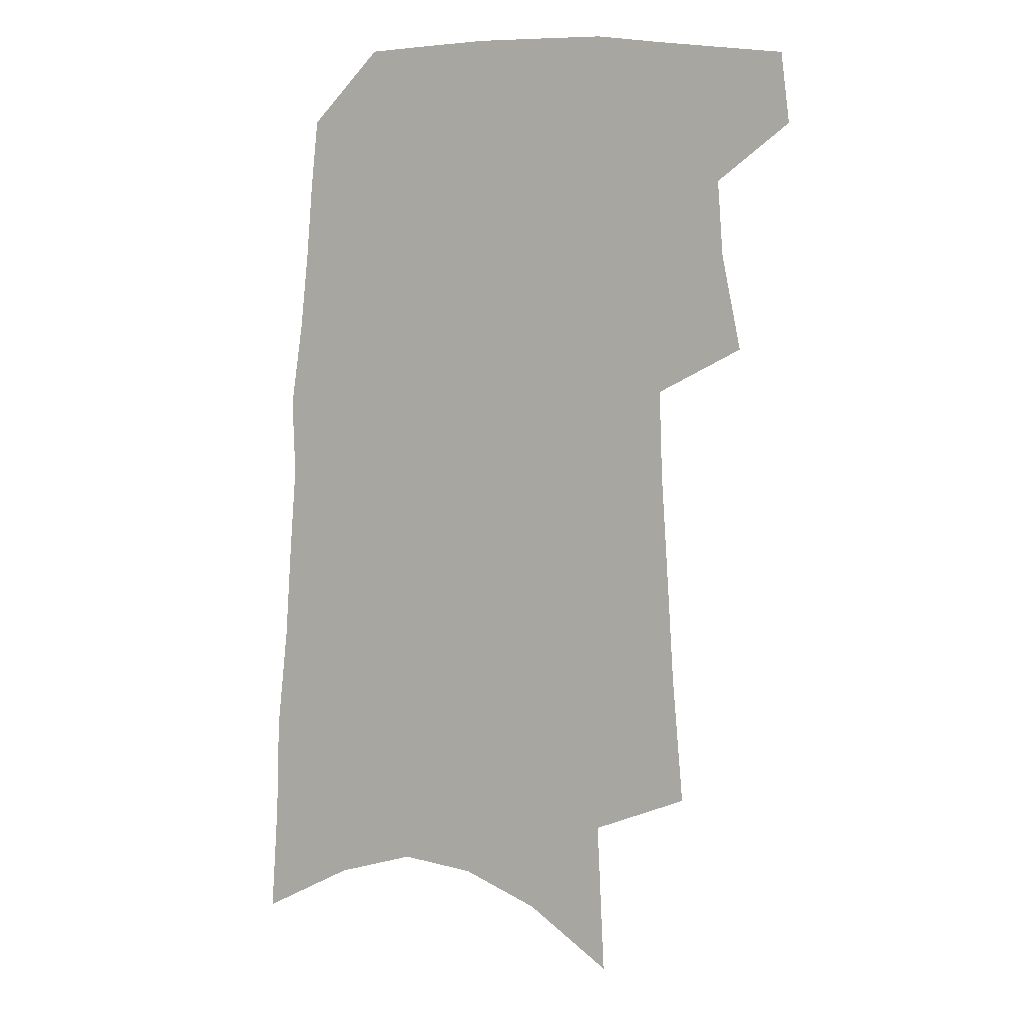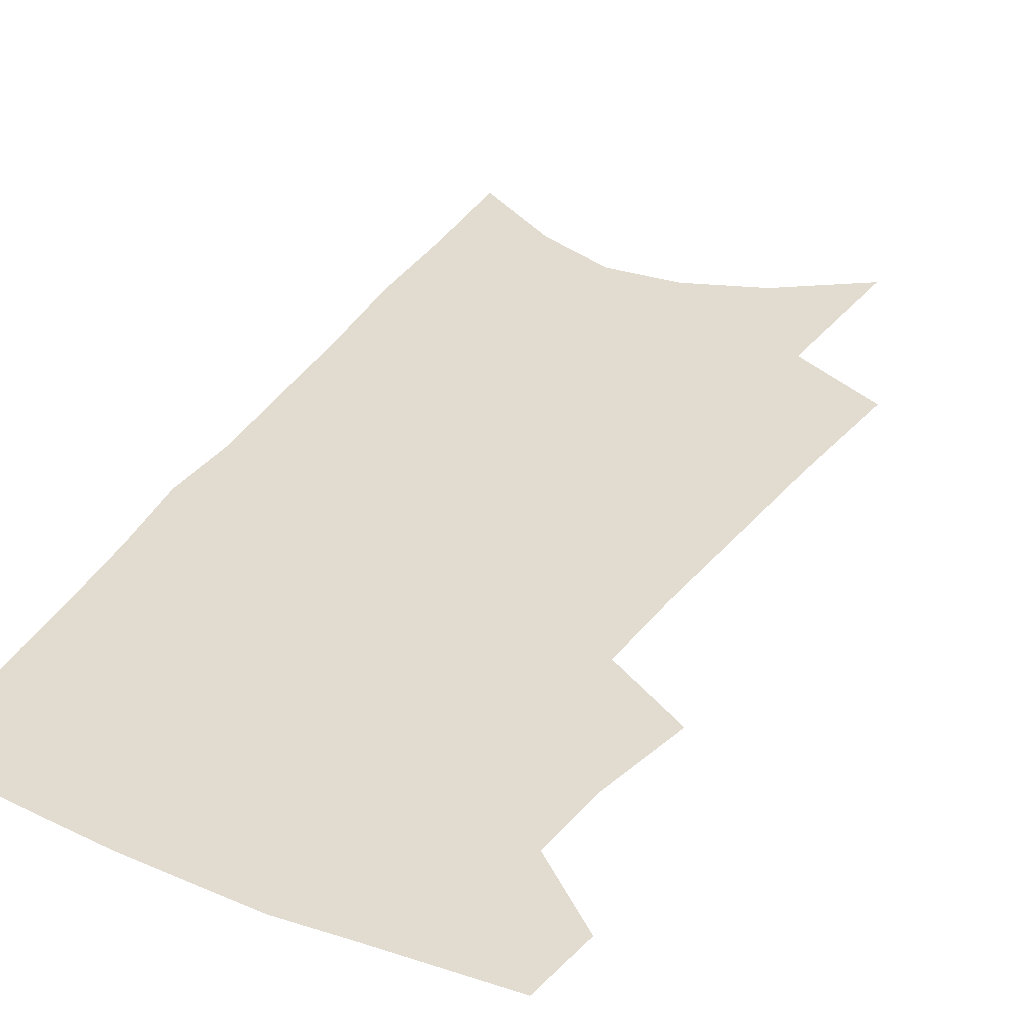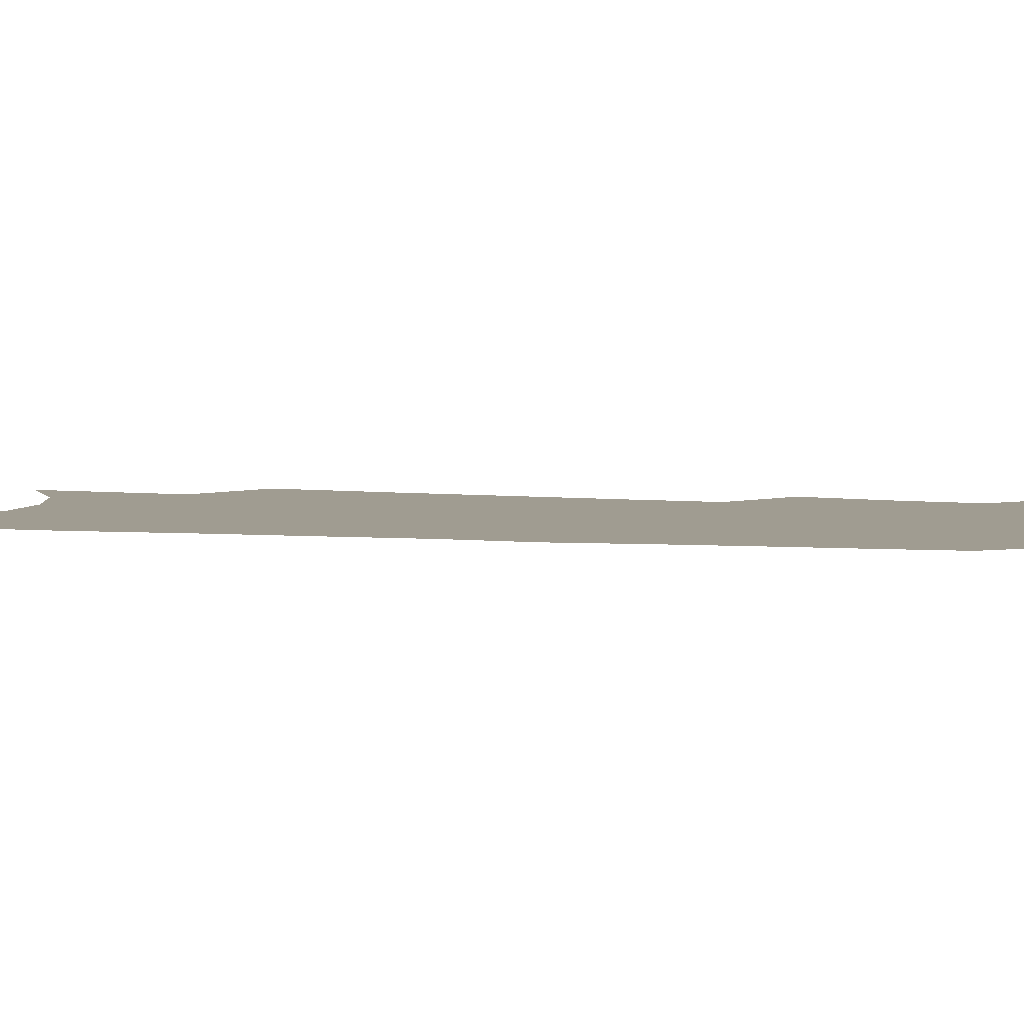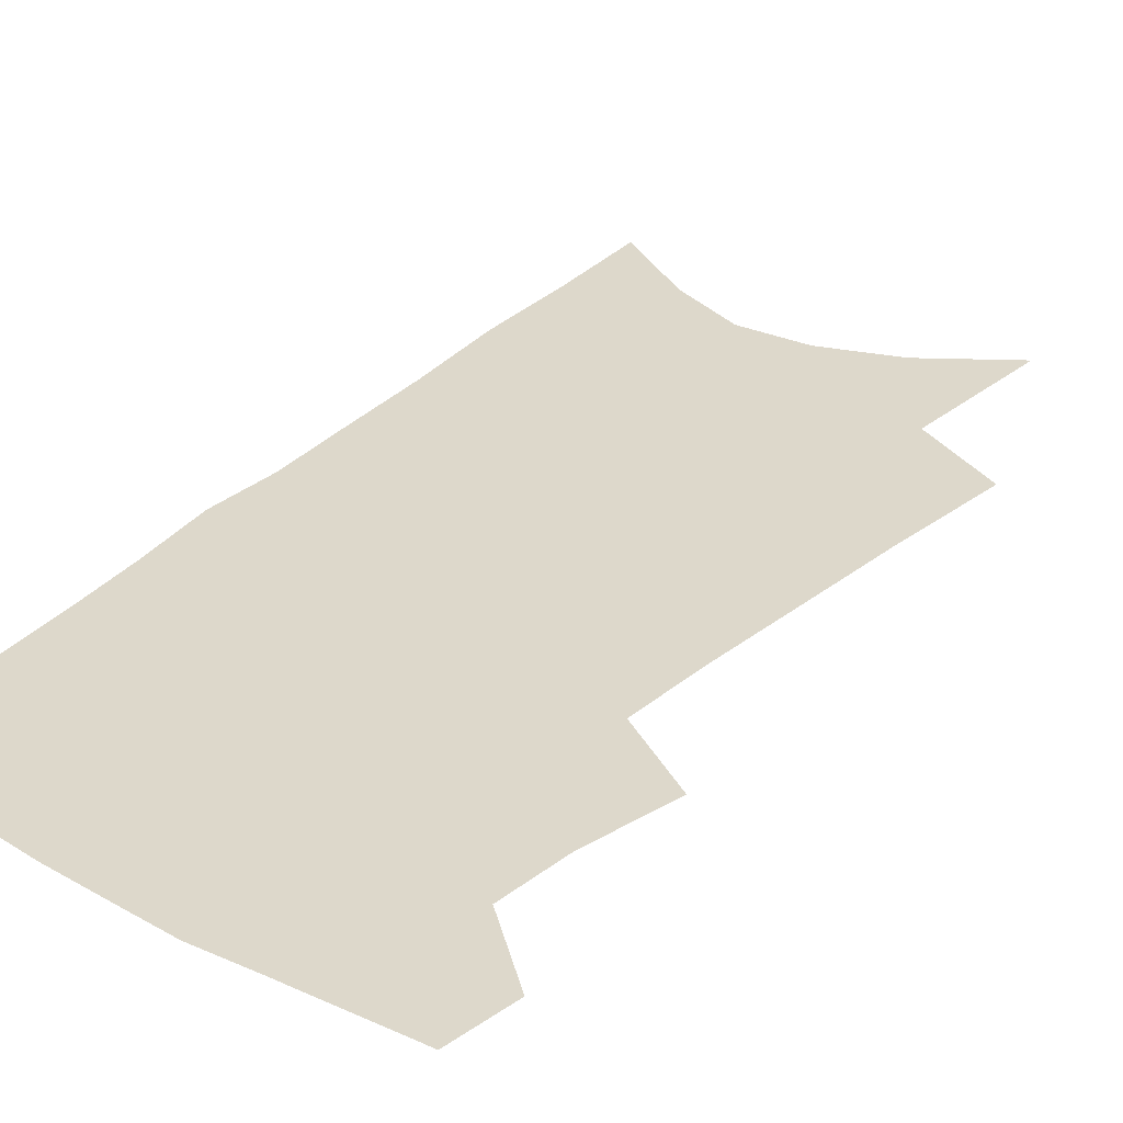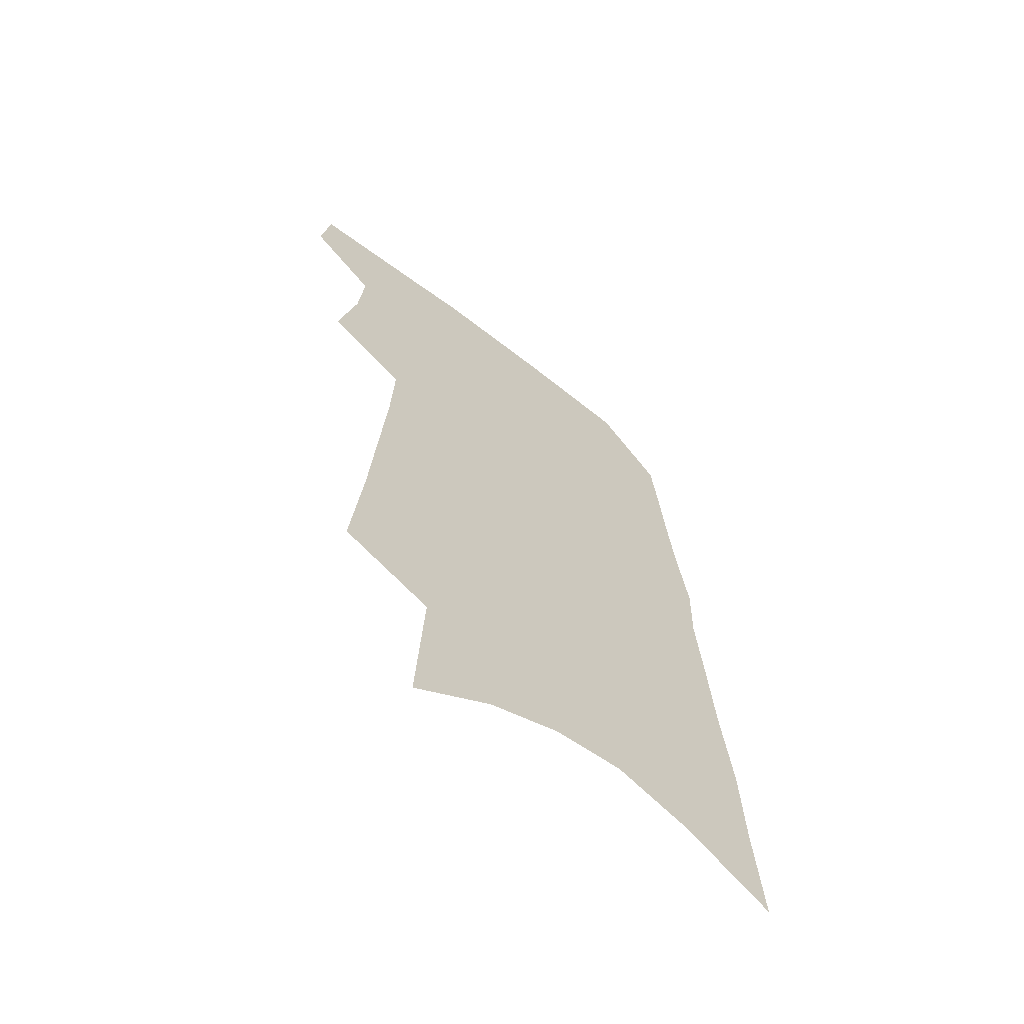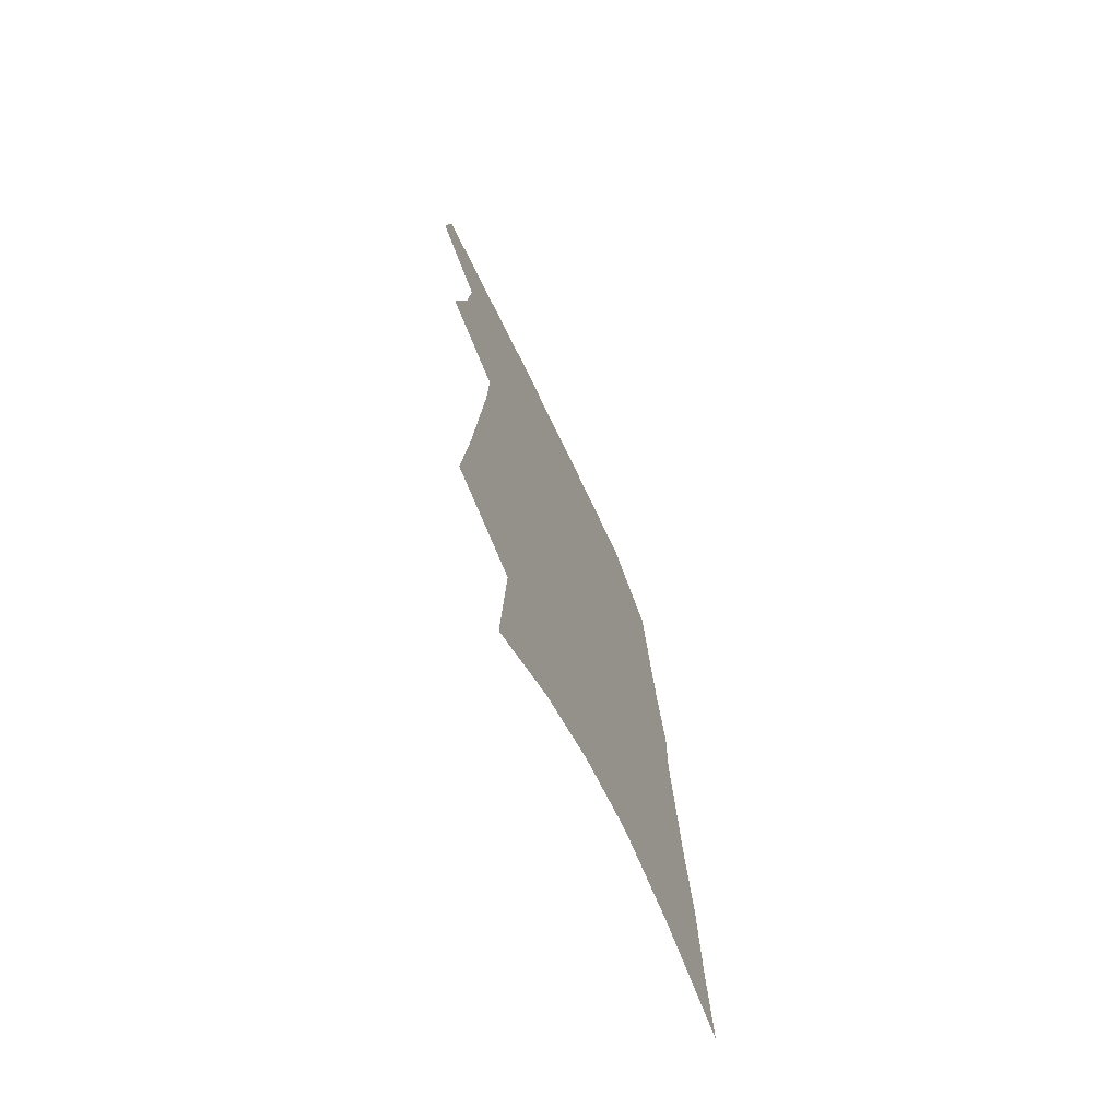
<metadata>
{"format":"obj","ext":"obj","renderer":"f3d","projection":"perspective","resolution":1024,"background":"white","views":[{"elev":7.9,"azim":-159.5,"up":"+Y"},{"elev":34.4,"azim":-150.2,"up":"+Z"},{"elev":4.4,"azim":109.1,"up":"+Z"},{"elev":31.4,"azim":-141.5,"up":"+Z"},{"elev":-65.3,"azim":-38.0,"up":"+Y"},{"elev":-72.9,"azim":-64.3,"up":"+Y"}]}
</metadata>
<code>
v 504.8 466.9 0
v 508.1 492.7 0
v 522.1 382.9 0
v 529.3 418.2 0
v 531.5 445.8 0
v 534.3 472.2 0
v 532.1 495.2 0
v 542.6 205.2 0
v 546.9 253.4 0
v 549.6 295.1 0
v 552.2 333.3 0
v 553.4 365.9 0
v 555.3 396.9 0
v 557.2 425.2 0
v 558.6 451 0
v 558.3 474.3 0
v 555.6 497.7 0
v 574.6 132.4 0
v 577.5 190.6 0
v 579.6 238.5 0
v 579.1 275.6 0
v 580.6 314.4 0
v 581 347 0
v 580 374.3 0
v 581.6 404.1 0
v 582.5 430.4 0
v 582.9 453.9 0
v 581.8 475.9 0
v 578.8 500.5 0
v 605.3 154.7 0
v 607.1 212.1 0
v 606 249.4 0
v 605 284.9 0
v 604.9 320 0
v 604.6 351.7 0
v 604.3 379.5 0
v 604.3 405.8 0
v 604.7 431.8 0
v 604.8 455 0
v 604.4 477 0
v 603 500.4 0
v 633.4 166.5 0
v 632.2 215 0
v 630.7 254.4 0
v 629.2 289.5 0
v 628.4 320.2 0
v 627.4 351.2 0
v 627 381.5 0
v 626.7 407.9 0
v 626.5 433 0
v 626.7 455.6 0
v 626.9 477.1 0
v 626.4 500.2 0
v 660.4 169.7 0
v 657.6 214.6 0
v 656.5 249.2 0
v 654.1 285.1 0
v 651.6 322.5 0
v 649.9 353 0
v 649.9 379 0
v 649.2 405.9 0
v 648 432.3 0
v 647.9 455.2 0
v 648.6 476.9 0
v 649.7 498.8 0
v 689.5 160.5 0
v 685.7 204.4 0
v 683.6 242 0
v 679.3 281.3 0
v 678.5 312.9 0
v 675.8 345.2 0
v 674 374.4 0
v 673.4 401.1 0
v 673.1 426.5 0
v 671.7 451.7 0
v 670.2 476 0
v 672.1 497.4 0
v 691 541 0
v 723.3 141.9 0
v 720.3 183.9 0
v 719 221 0
v 714.7 260.6 0
v 712.2 295.4 0
v 709.6 328.6 0
v 710.3 357.1 0
v 705.8 388.6 0
v 702.6 417.4 0
v 700.4 444.1 0
v 697.6 470.2 0
f 5 6 1
f 1 6 2
f 6 7 2
f 12 13 3
f 3 13 4
f 13 14 4
f 4 14 5
f 14 15 5
f 5 15 6
f 15 16 6
f 6 16 7
f 16 17 7
f 19 20 8
f 8 20 9
f 20 21 9
f 9 21 10
f 21 22 10
f 10 22 11
f 22 23 11
f 11 23 12
f 23 24 12
f 12 24 13
f 24 25 13
f 13 25 14
f 25 26 14
f 14 26 15
f 26 27 15
f 15 27 16
f 27 28 16
f 16 28 17
f 28 29 17
f 18 30 19
f 30 31 19
f 19 31 20
f 31 32 20
f 20 32 21
f 32 33 21
f 21 33 22
f 33 34 22
f 22 34 23
f 34 35 23
f 23 35 24
f 35 36 24
f 24 36 25
f 36 37 25
f 25 37 26
f 37 38 26
f 26 38 27
f 38 39 27
f 27 39 28
f 39 40 28
f 28 40 29
f 40 41 29
f 30 42 31
f 42 43 31
f 31 43 32
f 43 44 32
f 32 44 33
f 44 45 33
f 33 45 34
f 45 46 34
f 34 46 35
f 46 47 35
f 35 47 36
f 47 48 36
f 36 48 37
f 48 49 37
f 37 49 38
f 49 50 38
f 38 50 39
f 50 51 39
f 39 51 40
f 51 52 40
f 40 52 41
f 52 53 41
f 42 54 43
f 54 55 43
f 43 55 44
f 55 56 44
f 44 56 45
f 56 57 45
f 45 57 46
f 57 58 46
f 46 58 47
f 58 59 47
f 47 59 48
f 59 60 48
f 48 60 49
f 60 61 49
f 49 61 50
f 61 62 50
f 50 62 51
f 62 63 51
f 51 63 52
f 63 64 52
f 52 64 53
f 64 65 53
f 54 66 55
f 66 67 55
f 55 67 56
f 67 68 56
f 56 68 57
f 68 69 57
f 57 69 58
f 69 70 58
f 58 70 59
f 70 71 59
f 59 71 60
f 71 72 60
f 60 72 61
f 72 73 61
f 61 73 62
f 73 74 62
f 62 74 63
f 74 75 63
f 63 75 64
f 75 76 64
f 64 76 65
f 76 77 65
f 66 79 67
f 79 80 67
f 67 80 68
f 80 81 68
f 68 81 69
f 81 82 69
f 69 82 70
f 82 83 70
f 70 83 71
f 83 84 71
f 71 84 72
f 84 85 72
f 72 85 73
f 85 86 73
f 73 86 74
f 86 87 74
f 74 87 75
f 87 88 75
f 75 88 76
f 88 89 76
f 76 89 77

</code>
